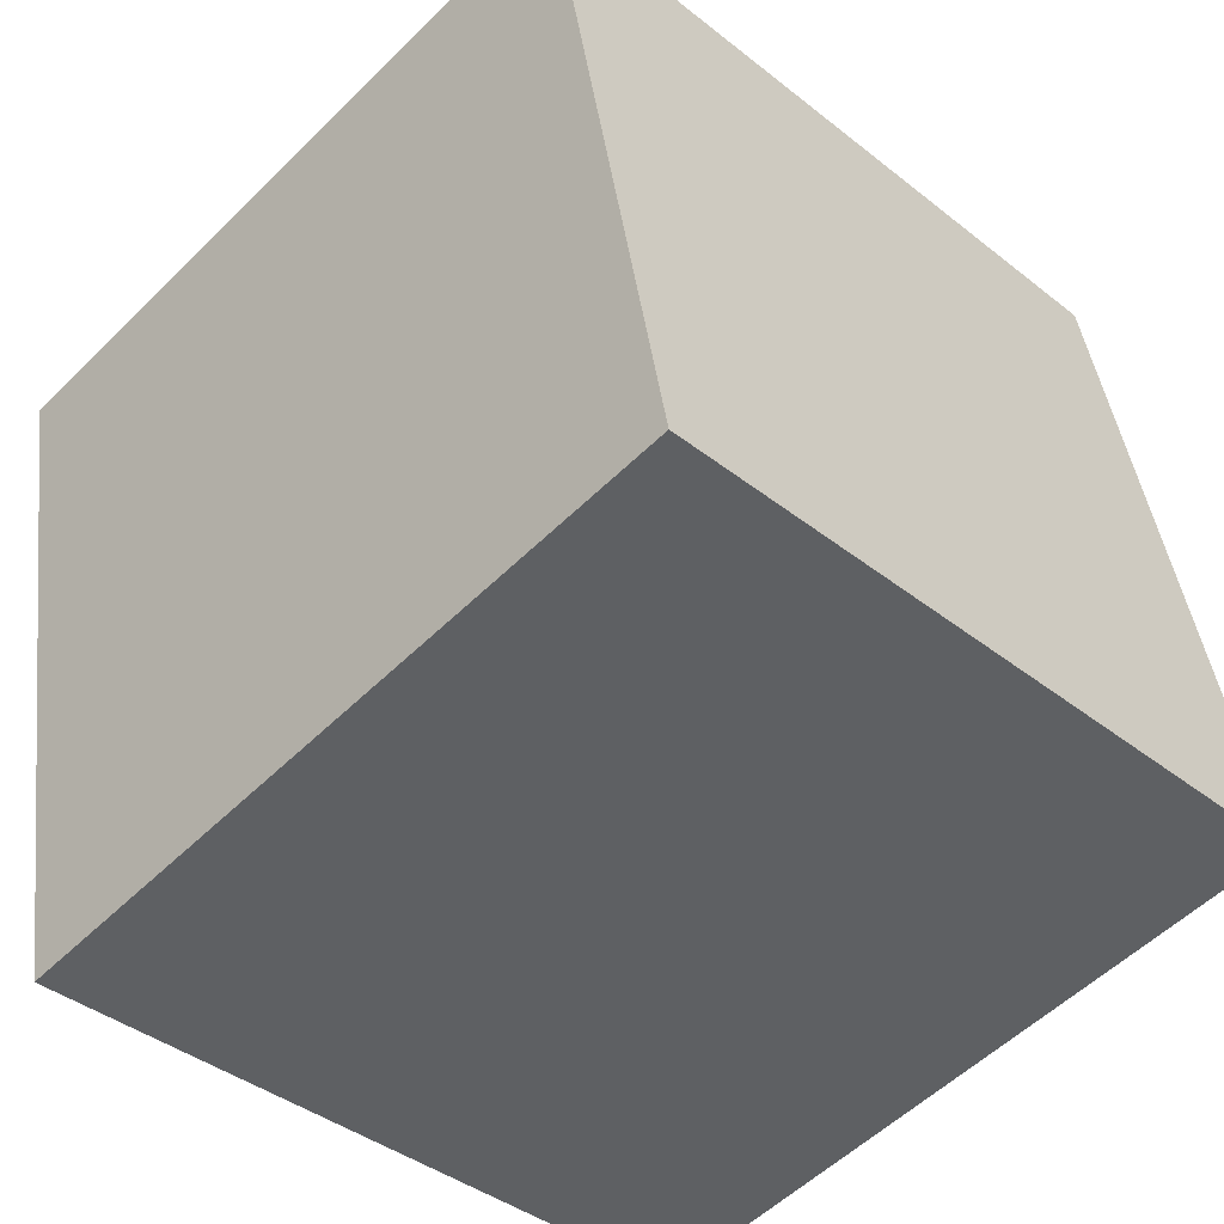
<metadata>
{"format":"obj","ext":"obj","renderer":"f3d","projection":"perspective","resolution":1024,"background":"white","views":[{"elev":-55.1,"azim":-42.6,"up":"+Z"}]}
</metadata>
<code>
v 0.2982 -0.2412 -0.201
v -0.2879 -0.2586 0.1942
v -0.1925 -0.2499 -0.2966
v -0.2028 0.2499 -0.2897
v 0.1925 0.2499 0.2966
v 0.2879 0.2586 -0.1942
v 0.2028 -0.2499 0.2897
v -0.2982 0.2412 0.201
v 0.2197 0.08351 0.1724
v 0.1662 -0.01242 0.2868
v 0.2325 -0.05012 0.1186
v 0.2123 0.2217 0.1976
v 0.2355 0.1671 0.08348
v 0.1652 0.1622 0.2897
v 0.05927 0.2489 0.173
v 0.09717 0.2511 0.07086
v 0.1831 0.2523 0.1088
v 0.03458 0.2498 0.06843
v 0.003855 0.2499 0.01952
v 0.0603 0.251 0.02278
v -0.01126 0.2504 -0.03826
v 0.0349 0.251 -0.0154
v -0.008406 0.251 -0.08176
v 0.008484 0.2512 -0.06618
v 0.01645 0.2516 -0.08896
v 0.03763 0.2516 -0.05733
v -0.008677 0.2519 -0.1427
v 0.08883 0.2542 -0.1706
v 0.05252 0.2526 -0.1031
v 0.03324 0.1777 -0.2451
v 0.03914 0.02948 -0.2466
v 0.1384 -0.007676 -0.228
v 0.06458 -0.07635 -0.2435
v 0.1325 0.09405 -0.2273
v 0.2271 0.146 -0.208
v 0.1687 -0.111 -0.2239
v 0.2292 0.05288 -0.2092
v 0.2361 -0.03971 -0.2095
v 0.2786 0.1115 -0.1326
v 0.2855 -0.1278 -0.1465
v 0.282 0.001757 -0.1402
v 0.2661 -0.03467 -0.05522
v 0.2634 0.03937 -0.04804
v 0.2564 -0.1012 0.0006189
v 0.2385 -0.2445 -0.04872
v 0.2506 -0.004022 0.02151
v 0.2427 -0.1959 0.07965
v 0.238 0.0487 0.08154
v 0.2487 0.06629 0.02489
v 0.1639 0.2125 -0.2191
v 0.1675 0.2555 -0.1451
v 0.2845 0.2527 -0.1759
v 0.2677 0.2556 -0.08986
v 0.2663 0.1778 -0.07576
v 0.2612 0.1075 -0.0429
v 0.2594 0.2162 -0.04357
v 0.2526 0.1634 -0.00376
v 0.2529 0.2315 -0.01191
v 0.2455 0.217 0.02757
v 0.2329 0.2416 0.09018
v 0.1536 0.2525 0.04947
v 0.2221 0.2539 0.05557
v 0.1125 0.2521 0.02113
v 0.08773 0.2522 -0.02503
v 0.07984 0.2527 -0.06937
v 0.1083 0.2537 -0.1038
v 0.1984 0.2539 0.01772
v 0.1773 0.2533 0.02844
v 0.1493 0.2529 0.01872
v 0.1372 0.253 -0.007499
v 0.1182 0.2533 -0.06185
v 0.2093 0.2558 -0.1046
v 0.1563 0.2545 -0.08585
v 0.1866 0.2549 -0.07515
v 0.2151 0.2554 -0.06817
v 0.2445 0.2557 -0.04309
v 0.2411 0.2553 -0.01754
v 0.2319 0.2547 0.007036
v 0.1705 0.2535 0.002922
v 0.1961 0.2541 -0.003463
v 0.1609 0.2535 -0.01233
v 0.1514 0.2535 -0.02204
v 0.136 0.2533 -0.03541
v 0.1599 0.2538 -0.03284
v 0.149 0.2539 -0.05642
v 0.1691 0.2544 -0.06247
v 0.188 0.2547 -0.05649
v 0.2033 0.2548 -0.04267
v 0.2129 0.2547 -0.02129
v -0.281 0.0911 0.1266
v -0.2701 0.1022 0.06936
v -0.2744 0.1566 0.08693
v -0.2577 0.145 0.001896
v -0.2641 0.2071 0.02944
v -0.2527 0.156 -0.02469
v -0.2535 0.1179 -0.01712
v -0.2475 0.1195 -0.04783
v -0.2508 0.204 -0.03904
v -0.244 0.1572 -0.06962
v -0.2402 0.09714 -0.08353
v -0.2403 0.2304 -0.09516
v -0.2273 0.08308 -0.1487
v -0.2131 0.1584 -0.2285
v -0.2321 0.1584 -0.1309
v -0.2256 0.01057 -0.1507
v -0.2315 -0.01105 -0.1184
v -0.2124 0.05276 -0.2225
v -0.2264 -0.03758 -0.142
v -0.2344 -0.03448 -0.1011
v -0.2063 -0.07633 -0.2416
v -0.2302 -0.08461 -0.118
v -0.2207 -0.1658 -0.1596
v -0.2406 -0.09615 -0.06367
v -0.2414 -0.04974 -0.06413
v -0.2466 -0.07693 -0.03484
v -0.2488 -0.1253 -0.01897
v -0.2357 -0.1531 -0.08395
v -0.2526 -0.07531 -0.004076
v -0.261 -0.09368 0.04054
v -0.2445 -0.21 -0.03347
v -0.2574 -0.04267 0.01776
v -0.2623 -0.2069 0.05758
v -0.2699 -0.0153 0.07936
v -0.2787 -0.1257 0.1346
v -0.2604 0.04682 0.02507
v -0.2655 0.05882 0.0501
v -0.2612 0.1096 0.02331
v -0.2493 0.09835 -0.03694
v -0.2459 0.09704 -0.05417
v -0.2355 0.04514 -0.1028
v -0.2337 0.01168 -0.1092
v -0.2367 -0.005558 -0.09205
v -0.2396 -0.02147 -0.07591
v -0.243 -0.02034 -0.05826
v -0.246 -0.02658 -0.04256
v -0.254 -0.02074 -0.002061
v -0.2496 -0.04329 -0.02223
v -0.2589 -0.01014 0.02244
v -0.2601 0.02205 0.02556
v -0.2573 0.04241 0.009107
v -0.2591 0.06498 0.01673
v -0.2568 0.07855 0.003406
v -0.253 0.08496 -0.01651
v -0.2466 0.07456 -0.04855
v -0.2415 0.05987 -0.07323
v -0.2406 0.03904 -0.07596
v -0.2386 0.01953 -0.08456
v -0.2422 0.002158 -0.06472
v -0.246 -0.006582 -0.04419
v -0.2498 -0.01357 -0.02396
v -0.2543 0.005487 -0.002964
v -0.2556 0.02646 0.002275
v -0.2541 0.05703 -0.008404
v -0.2504 0.0633 -0.02829
v -0.2479 0.05389 -0.04016
v -0.2447 0.04582 -0.05592
v -0.2428 0.02556 -0.06387
v -0.2457 0.02985 -0.04918
v -0.2447 0.01745 -0.05313
v -0.2458 0.008795 -0.04651
v -0.2493 0.00998 -0.02907
v -0.2525 0.02483 -0.01385
v -0.2543 0.03792 -0.005672
v -0.04491 -0.06108 -0.2645
v -0.1027 -0.171 -0.2777
v -0.1631 -0.2503 -0.2284
v -0.06682 -0.2481 -0.2454
v -0.198 -0.2526 -0.1082
v -0.1872 -0.2539 0.001407
v -0.07727 -0.2497 -0.1387
v -0.1947 -0.2551 0.07604
v -0.08886 -0.2513 -0.04094
v -0.001296 -0.2502 0.007691
v -0.01093 -0.2492 -0.07914
v -0.209 -0.2571 0.1997
v -0.002885 -0.252 0.1385
v -0.1036 -0.253 0.05569
v -0.1899 -0.0224 0.2174
v -0.007203 0.08112 0.2548
v -0.1994 0.2436 0.1738
v -0.1813 0.2458 0.0387
v -0.1122 0.2471 0.04982
v -0.2115 0.2461 -0.02833
v -0.1212 0.2478 -0.0165
v -0.1582 0.248 -0.08139
v -0.09649 0.249 -0.06706
v -0.203 0.2483 -0.1708
v -0.1211 0.2511 -0.2557
v -0.1002 0.2498 -0.1256
v -0.106 0.07585 -0.274
v -0.03929 0.2482 0.07464
v -0.05581 0.2488 0.008124
v -0.06519 0.2493 -0.03832
v -0.04741 0.2502 -0.08022
v -0.0008343 -0.1672 -0.2579
v 0.02905 -0.247 -0.1824
v 0.09263 -0.1774 -0.2399
v 0.08186 -0.2475 -0.0663
v 0.1809 -0.2437 -0.1901
v 0.1175 -0.2484 0.05251
v 0.2055 -0.2494 0.2587
v -0.01405 -0.1166 0.2499
v 0.1795 0.2539 -0.008725
v 0.1709 0.2537 -0.008623
v 0.1731 0.2538 -0.01639
v 0.1548 0.2538 -0.04355
v 0.1627 0.2541 -0.05104
v 0.1675 0.2541 -0.04243
v 0.1739 0.2543 -0.05059
v 0.1927 0.2545 -0.03829
v 0.1923 0.2544 -0.03156
v 0.1879 0.2542 -0.01825
v -0.2502 0.04708 -0.02749
v -0.2494 0.03018 -0.03
v -0.2521 0.03931 -0.01715
v -0.2474 0.0301 -0.04028
v -0.2475 0.03942 -0.04052
v -0.2471 0.02103 -0.04137
v 0.1641 0.2537 -0.02234
v 0.1714 0.2541 -0.03603
v 0.1757 0.2541 -0.02827
v 0.1829 0.2544 -0.04074
v 0.2387 -0.243 -0.161
v 0.1319 -0.2461 -0.08892
v 0.1175 -0.2466 -0.07923
v 0.04226 -0.2488 -0.0285
v -0.005414 -0.2502 0.00365
v -0.01256 -0.2504 0.008471
v -0.05286 -0.2516 0.03564
v -0.1319 -0.254 0.08895
v -0.1659 -0.255 0.1119
v -0.2355 -0.2571 0.1588
v -0.2629 -0.2579 0.1773
v -0.2422 -0.2578 0.2031
v -0.2276 -0.2576 0.2059
v -0.2157 -0.2574 0.2082
v -0.005655 -0.2536 0.2491
v 0.1877 -0.2502 0.2868
v 0.2069 -0.2495 0.2685
v 0.2074 -0.2495 0.2658
v 0.2089 -0.2494 0.2583
v 0.2416 -0.2464 0.08997
v 0.2606 -0.2446 -0.00783
v 0.2699 -0.2438 -0.05578
v 0.2763 -0.2432 -0.08865
v 0.2675 -0.2417 -0.207
v 0.2124 -0.2427 -0.2178
v 0.1792 -0.2433 -0.2242
v 0.07382 -0.2452 -0.2447
v 0.01261 -0.2463 -0.2566
v -0.06703 -0.2477 -0.2722
v -0.09525 -0.2482 -0.2776
v -0.1648 -0.2494 -0.2912
v -0.1948 -0.1415 -0.2951
v -0.1957 -0.09702 -0.2945
v -0.1971 -0.02849 -0.2935
v -0.1994 0.08473 -0.292
v -0.201 0.1608 -0.2909
v -0.2027 0.2449 -0.2898
v -0.2185 0.2485 -0.209
v -0.2225 0.2481 -0.1882
v -0.2314 0.2473 -0.1426
v -0.2385 0.2467 -0.1058
v -0.2425 0.2463 -0.08535
v -0.2522 0.2454 -0.03558
v -0.2608 0.2446 0.008884
v -0.2681 0.2439 0.04635
v -0.277 0.2431 0.09221
v -0.2912 0.2418 0.1654
v -0.2965 0.2412 0.2014
v -0.2451 0.2421 0.2114
v -0.197 0.243 0.2207
v 0.05782 0.2475 0.2704
v 0.1497 0.2492 0.2882
v 0.206 0.2512 0.2272
v 0.2137 0.2519 0.1875
v 0.2265 0.253 0.1221
v 0.2299 0.2533 0.1044
v 0.2343 0.2537 0.08198
v 0.2374 0.254 0.06562
v 0.2407 0.2543 0.04888
v 0.2485 0.255 0.008591
v 0.2518 0.2553 -0.00807
v 0.2551 0.2556 -0.02523
v 0.2586 0.256 -0.04348
v 0.2612 0.2562 -0.05668
v 0.2695 0.257 -0.09939
v 0.2701 0.257 -0.1026
v 0.2703 0.257 -0.1034
v 0.2847 0.2584 -0.1777
v 0.2855 0.2584 -0.1816
v 0.2865 0.2585 -0.1867
v -0.1753 0.2499 -0.249
v -0.1313 0.2499 -0.1837
v -0.1213 0.2499 -0.1688
v -0.108 0.2499 -0.1491
v -0.08173 0.2499 -0.1102
v -0.07323 0.2499 -0.09757
v -0.04623 0.2499 -0.05752
v -0.03316 0.2499 -0.03814
v 0.006401 0.2499 0.02053
v 0.009708 0.2499 0.02543
v 0.011 0.2499 0.02736
v 0.0547 0.2499 0.09216
v 0.05789 0.2499 0.09689
v 0.1048 0.2499 0.1664
v 0.1247 0.2499 0.196
v 0.1468 0.2499 0.2287
v -0.1883 0.2502 -0.2869
v -0.1396 0.251 -0.2774
v -0.1105 0.2516 -0.2717
v 0.01579 0.2538 -0.2471
v 0.07883 0.2549 -0.2349
v 0.1598 0.2564 -0.2191
v 0.1983 0.2571 -0.2116
v 0.2759 0.2584 -0.1965
v -0.1965 -0.2314 -0.2778
v -0.2089 -0.1739 -0.2195
v -0.2216 -0.1148 -0.1597
v -0.2234 -0.1066 -0.1514
v -0.2259 -0.09496 -0.1396
v -0.2338 -0.05798 -0.1021
v -0.2376 -0.04063 -0.08452
v -0.2402 -0.02852 -0.07225
v -0.2417 -0.0215 -0.06514
v -0.2452 -0.005084 -0.0485
v -0.2462 -0.0002391 -0.04359
v -0.2498 0.01637 -0.02676
v -0.2505 0.0197 -0.02339
v -0.2512 0.02259 -0.02045
v -0.2549 0.04 -0.002821
v -0.2556 0.04347 0.0006951
v -0.258 0.05435 0.01172
v -0.2584 0.05642 0.01382
v -0.2587 0.05749 0.0149
v -0.2612 0.06915 0.02672
v -0.264 0.08223 0.03997
v -0.2653 0.08826 0.04609
v -0.2661 0.09215 0.05003
v -0.2706 0.1128 0.07098
v -0.2761 0.1385 0.097
v -0.2787 0.1509 0.1095
v -0.2835 0.1731 0.132
v 0.2898 -0.233 -0.2025
v 0.2058 -0.1507 -0.2174
v 0.203 -0.1479 -0.2179
v 0.1996 -0.1446 -0.2185
v 0.1205 -0.06699 -0.2325
v 0.04283 0.009137 -0.2462
v 0.02307 0.02851 -0.2497
v -0.00185 0.05294 -0.2541
v -0.09525 0.1445 -0.2707
v -0.149 0.1972 -0.2802
v -0.2004 0.2476 -0.2893
v 0.2977 -0.2191 -0.2007
v 0.2965 -0.1578 -0.1999
v 0.2955 -0.1089 -0.1992
v 0.2938 -0.02583 -0.1981
v 0.2926 0.03291 -0.1973
v 0.2911 0.105 -0.1963
v 0.2899 0.161 -0.1955
v 0.2882 0.2462 -0.1943
v 0.2047 -0.2386 0.2789
v 0.217 -0.1648 0.2087
v 0.2288 -0.09457 0.1419
v 0.2309 -0.08179 0.1297
v 0.2361 -0.05111 0.1005
v 0.2473 0.01619 0.03651
v 0.2517 0.0424 0.01158
v 0.2579 0.07941 -0.02363
v 0.2672 0.1348 -0.07628
v 0.2686 0.1434 -0.08449
v 0.2764 0.1899 -0.1287
v 0.2857 0.2452 -0.1813
v 0.287 0.2533 -0.1891
v 0.201 -0.163 0.2909
v 0.1981 -0.0235 0.2928
v 0.1975 0.009451 0.2933
v 0.1941 0.1751 0.2956
v 0.1935 0.2034 0.2959
v -0.2766 -0.2466 0.1966
v -0.2369 -0.2047 0.205
v -0.1319 -0.09348 0.2274
v 0.008998 0.05564 0.2575
v 0.04699 0.09586 0.2656
v 0.09988 0.1518 0.2768
v 0.1702 0.2263 0.2918
v -0.2885 -0.2286 0.1946
v -0.2909 -0.1149 0.1961
v -0.2927 -0.02696 0.1973
v -0.2945 0.062 0.1986
v -0.2981 0.2395 0.201
v -0.2772 -0.2577 0.1388
v -0.267 -0.2567 0.08662
v -0.2595 -0.256 0.04775
v -0.247 -0.2549 -0.01667
v -0.233 -0.2536 -0.08863
v -0.2266 -0.253 -0.1216
v -0.2222 -0.2526 -0.1443
v -0.203 -0.2509 -0.2429
v -0.1971 -0.2503 -0.2731
f 246 1 223
f 376 377 10
f 199 223 224
f 123 390 391
f 166 168 399
f 225 226 198
f 191 15 18
f 233 2 393
f 224 225 198
f 125 338 337
f 196 167 251
f 81 79 204
f 285 286 76
f 174 198 226
f 250 249 196
f 152 140 335
f 10 14 386
f 166 253 252
f 24 21 26
f 234 2 233
f 222 221 211
f 15 180 272
f 268 269 180
f 172 174 227
f 151 138 139
f 172 228 229
f 303 304 20
f 230 231 177
f 35 34 50
f 229 230 177
f 248 247 199
f 171 177 231
f 23 24 25
f 327 328 160
f 109 322 323
f 381 2 234
f 308 307 15
f 27 295 296
f 13 277 276
f 216 214 217
f 171 394 395
f 236 235 175
f 233 232 175
f 27 188 294
f 232 231 175
f 176 175 231
f 12 9 13
f 250 251 195
f 247 246 199
f 314 315 50
f 176 230 229
f 259 258 103
f 200 173 226
f 309 4 293
f 117 398 397
f 22 20 64
f 229 228 173
f 228 227 173
f 227 226 173
f 117 112 399
f 200 225 224
f 73 74 72
f 394 393 122
f 147 157 146
f 224 223 45
f 51 315 314
f 62 281 282
f 166 401 3
f 245 45 223
f 395 396 169
f 169 396 397
f 293 294 188
f 118 116 119
f 195 251 252
f 95 94 98
f 379 378 9
f 397 398 168
f 398 399 168
f 55 57 49
f 1 246 344
f 10 385 384
f 362 361 35
f 400 401 166
f 208 220 222
f 3 401 317
f 330 331 214
f 248 249 197
f 78 283 284
f 164 165 254
f 400 399 112
f 352 351 190
f 397 396 120
f 131 106 132
f 297 298 194
f 34 35 37
f 122 120 396
f 395 394 122
f 114 111 113
f 342 341 91
f 252 251 167
f 257 258 190
f 196 249 248
f 241 240 201
f 345 344 246
f 338 339 141
f 195 197 249
f 72 74 75
f 252 253 165
f 145 146 156
f 254 165 253
f 143 96 128
f 296 297 194
f 21 194 298
f 70 69 79
f 299 300 21
f 65 64 71
f 300 301 21
f 391 390 178
f 22 21 301
f 50 34 30
f 22 302 303
f 364 365 11
f 16 20 304
f 305 306 16
f 17 16 306
f 24 26 25
f 308 5 275
f 15 274 5
f 67 68 62
f 307 306 15
f 37 35 361
f 15 306 305
f 185 184 186
f 276 275 12
f 305 304 18
f 66 29 65
f 18 304 303
f 42 43 46
f 129 128 97
f 303 302 19
f 1 344 355
f 302 301 19
f 192 19 301
f 164 255 256
f 214 213 217
f 192 300 299
f 292 6 316
f 299 298 193
f 127 93 96
f 63 69 70
f 369 368 46
f 186 193 298
f 34 31 30
f 186 297 296
f 61 16 17
f 296 295 189
f 176 173 200
f 295 294 189
f 121 138 136
f 187 189 294
f 260 187 293
f 276 277 17
f 154 155 213
f 64 63 70
f 277 278 17
f 17 278 279
f 279 280 62
f 56 53 287
f 280 281 62
f 282 283 78
f 76 77 284
f 286 287 76
f 83 82 84
f 75 76 287
f 170 168 166
f 72 75 288
f 289 290 72
f 51 72 290
f 155 144 156
f 119 116 122
f 375 6 292
f 130 102 105
f 292 291 52
f 159 148 160
f 291 290 52
f 150 137 136
f 52 290 289
f 126 139 123
f 379 380 14
f 149 135 150
f 289 288 53
f 311 310 188
f 288 287 53
f 97 99 100
f 56 286 285
f 25 27 23
f 285 284 58
f 325 324 134
f 284 283 58
f 355 356 40
f 59 58 283
f 282 281 59
f 146 130 147
f 13 59 281
f 13 280 279
f 279 278 60
f 373 372 39
f 13 60 278
f 29 66 28
f 27 28 313
f 380 12 275
f 314 313 28
f 181 183 266
f 27 312 311
f 79 80 203
f 164 350 349
f 310 309 188
f 4 309 354
f 353 354 309
f 337 336 140
f 44 47 243
f 311 312 30
f 320 319 111
f 312 313 30
f 30 313 314
f 149 326 325
f 99 95 98
f 315 316 50
f 70 83 64
f 4 354 259
f 71 83 85
f 353 352 190
f 94 127 92
f 164 190 351
f 87 86 209
f 349 348 33
f 102 107 105
f 159 218 158
f 348 347 33
f 115 118 137
f 197 33 347
f 57 13 49
f 345 346 36
f 32 31 34
f 44 366 365
f 346 347 36
f 32 36 347
f 235 234 175
f 32 348 349
f 330 329 161
f 260 4 259
f 349 350 31
f 374 375 52
f 350 351 31
f 126 339 338
f 30 31 351
f 256 257 190
f 9 11 48
f 107 257 256
f 107 103 258
f 333 332 162
f 44 46 367
f 256 255 110
f 384 383 202
f 255 254 110
f 200 242 241
f 114 134 324
f 110 254 3
f 263 262 101
f 6 375 362
f 89 211 212
f 374 373 39
f 143 154 153
f 123 119 124
f 39 372 371
f 217 158 216
f 119 123 121
f 48 368 369
f 371 370 43
f 80 212 203
f 43 370 369
f 368 367 46
f 96 95 97
f 236 237 202
f 57 58 59
f 23 27 194
f 239 240 364
f 363 7 239
f 329 328 161
f 7 363 376
f 136 138 151
f 365 366 11
f 99 97 95
f 366 367 11
f 174 196 198
f 48 11 367
f 369 370 49
f 49 370 371
f 148 326 327
f 371 372 55
f 54 55 372
f 54 373 374
f 241 242 47
f 268 267 94
f 242 243 47
f 44 244 245
f 355 40 245
f 77 76 89
f 61 17 62
f 245 244 45
f 244 243 45
f 200 45 243
f 41 42 40
f 240 239 201
f 265 266 183
f 238 201 239
f 336 335 140
f 356 357 40
f 41 40 357
f 358 359 41
f 39 41 359
f 206 84 208
f 360 361 39
f 360 359 37
f 37 359 358
f 358 357 38
f 36 38 357
f 380 5 387
f 106 109 132
f 387 386 14
f 22 64 26
f 234 235 382
f 2 381 388
f 116 120 122
f 260 261 187
f 382 383 178
f 178 383 384
f 171 169 177
f 384 385 179
f 385 386 179
f 123 139 138
f 387 5 274
f 237 238 202
f 65 26 64
f 176 201 238
f 176 237 236
f 377 378 10
f 10 378 379
f 9 12 380
f 11 9 378
f 155 156 217
f 98 94 266
f 317 318 110
f 318 319 110
f 162 331 330
f 110 319 320
f 80 67 78
f 108 320 321
f 96 93 95
f 191 180 15
f 321 322 109
f 323 324 133
f 148 133 324
f 325 326 148
f 106 108 109
f 218 160 328
f 218 329 330
f 214 331 332
f 215 332 333
f 333 334 163
f 334 335 163
f 25 26 29
f 153 163 335
f 13 9 48
f 153 336 337
f 337 338 141
f 114 135 134
f 127 141 339
f 340 341 127
f 127 341 342
f 342 343 92
f 74 87 75
f 92 343 8
f 69 63 61
f 267 266 94
f 392 8 343
f 90 343 342
f 126 91 341
f 340 339 126
f 106 131 105
f 152 334 333
f 332 331 162
f 149 161 328
f 327 326 149
f 150 136 151
f 323 322 114
f 153 154 213
f 114 322 321
f 321 320 111
f 100 145 144
f 117 120 116
f 112 111 319
f 92 269 268
f 98 265 264
f 170 172 168
f 264 263 101
f 110 105 107
f 104 101 262
f 104 261 260
f 187 185 189
f 261 262 187
f 185 187 262
f 185 263 264
f 264 265 183
f 203 205 204
f 181 267 268
f 180 269 8
f 82 81 219
f 270 271 180
f 271 272 180
f 151 161 150
f 273 274 15
f 273 272 179
f 87 209 222
f 156 157 158
f 178 179 272
f 270 8 392
f 390 389 178
f 64 83 71
f 162 151 152
f 181 180 182
f 388 389 124
f 123 124 389
f 391 392 90
f 20 16 63
f 24 23 21
f 21 23 194
f 26 21 22
f 27 25 29
f 29 26 65
f 28 27 29
f 32 34 37
f 36 32 38
f 32 37 38
f 41 43 42
f 43 41 39
f 204 205 81
f 44 42 46
f 42 44 40
f 72 51 73
f 52 53 54
f 56 54 53
f 54 56 57
f 55 54 57
f 57 56 58
f 117 116 113
f 59 13 57
f 16 61 63
f 64 20 63
f 66 65 71
f 51 28 66
f 183 184 185
f 126 123 90
f 66 71 73
f 151 162 161
f 74 73 86
f 76 75 88
f 62 78 67
f 113 115 114
f 68 67 79
f 79 67 80
f 117 111 112
f 75 87 88
f 68 79 69
f 100 130 145
f 70 79 81
f 70 81 82
f 70 82 83
f 84 82 219
f 83 84 206
f 85 86 73
f 86 85 207
f 85 73 71
f 74 86 87
f 88 87 222
f 80 78 89
f 90 91 126
f 94 93 127
f 93 94 95
f 102 104 103
f 127 96 143
f 100 99 104
f 191 19 192
f 97 100 129
f 100 104 102
f 104 99 101
f 100 102 130
f 137 114 115
f 101 99 98
f 107 102 103
f 108 106 105
f 105 110 108
f 189 185 186
f 116 118 115
f 118 119 121
f 121 123 138
f 124 119 122
f 212 211 221
f 125 139 126
f 139 125 140
f 142 127 143
f 127 142 141
f 142 143 153
f 145 130 146
f 130 105 131
f 132 109 133
f 132 133 148
f 118 121 137
f 131 132 147
f 130 131 147
f 135 114 137
f 134 135 149
f 135 137 150
f 132 148 147
f 121 136 137
f 128 144 143
f 144 128 129
f 143 144 154
f 144 129 100
f 154 144 155
f 156 144 145
f 156 146 157
f 157 147 148
f 148 159 157
f 159 160 218
f 161 149 150
f 165 164 195
f 172 177 169
f 174 172 170
f 209 208 222
f 174 170 196
f 182 180 191
f 181 182 184
f 181 184 183
f 184 182 192
f 19 191 18
f 192 193 184
f 193 186 184
f 33 195 164
f 198 196 199
f 195 33 197
f 196 170 167
f 167 170 166
f 201 176 200
f 205 203 212
f 203 204 79
f 83 206 85
f 86 207 209
f 207 85 206
f 88 222 210
f 210 222 211
f 88 210 211
f 88 211 89
f 220 221 222
f 115 113 116
f 88 89 76
f 89 212 80
f 205 212 221
f 215 153 213
f 153 215 163
f 215 213 214
f 213 155 217
f 218 214 216
f 218 216 158
f 159 158 157
f 84 221 220
f 221 84 219
f 84 220 208
f 205 221 219
f 205 219 81
f 48 49 13
f 61 62 68
f 51 66 73
f 61 68 69
f 78 77 89
f 96 97 128
f 117 113 111
f 141 142 153
f 139 140 152
f 151 139 152
f 156 158 217
f 169 168 172
f 192 182 191
f 209 207 208
f 208 207 206
f 223 199 246
f 224 198 199
f 391 90 123
f 399 400 166
f 337 140 125
f 251 250 196
f 226 227 174
f 335 334 152
f 386 385 10
f 252 167 166
f 190 258 353
f 353 259 354
f 353 258 259
f 233 175 234
f 272 273 15
f 36 356 345
f 356 355 344
f 345 356 344
f 227 228 172
f 229 177 172
f 231 232 171
f 323 133 109
f 296 194 27
f 388 393 2
f 124 122 393
f 388 124 393
f 276 12 13
f 393 232 233
f 393 171 232
f 393 394 171
f 275 276 308
f 308 17 307
f 308 276 17
f 395 169 171
f 294 295 27
f 231 230 176
f 240 241 364
f 364 47 365
f 364 241 47
f 229 173 176
f 226 225 200
f 293 188 309
f 397 120 117
f 399 398 117
f 224 45 200
f 314 28 51
f 282 78 62
f 3 253 166
f 223 1 245
f 376 238 7
f 376 202 238
f 376 10 202
f 397 168 169
f 252 165 195
f 384 202 10
f 316 291 292
f 316 51 291
f 316 315 51
f 284 77 78
f 254 255 164
f 112 318 317
f 400 317 401
f 400 112 317
f 396 395 122
f 248 199 196
f 246 247 345
f 249 250 195
f 197 346 345
f 248 345 247
f 248 197 345
f 253 3 254
f 298 299 21
f 301 302 22
f 303 20 22
f 304 305 16
f 306 307 17
f 5 308 15
f 361 360 37
f 305 18 15
f 303 19 18
f 301 300 192
f 256 190 164
f 299 193 192
f 298 297 186
f 296 189 186
f 294 293 187
f 293 4 260
f 279 62 17
f 287 286 56
f 284 285 76
f 287 288 75
f 288 289 72
f 290 291 51
f 292 52 375
f 289 53 52
f 285 58 56
f 283 282 59
f 281 280 13
f 279 60 13
f 278 277 13
f 313 312 27
f 275 5 380
f 266 267 181
f 311 188 27
f 349 33 164
f 309 310 353
f 30 352 311
f 311 353 310
f 311 352 353
f 243 244 44
f 314 50 30
f 325 134 149
f 362 316 6
f 35 50 316
f 362 35 316
f 351 350 164
f 347 346 197
f 365 47 44
f 347 348 32
f 349 31 32
f 259 103 260
f 338 125 126
f 351 352 30
f 256 110 107
f 258 257 107
f 367 366 44
f 241 201 200
f 324 323 114
f 3 317 110
f 39 361 374
f 374 362 375
f 374 361 362
f 371 43 39
f 369 49 48
f 369 46 43
f 364 363 239
f 11 377 364
f 364 376 363
f 364 377 376
f 367 368 48
f 371 55 49
f 327 160 148
f 372 373 54
f 374 52 54
f 245 40 44
f 245 1 355
f 243 242 200
f 239 7 238
f 357 358 41
f 359 360 39
f 358 38 37
f 357 356 36
f 387 14 380
f 235 236 382
f 382 202 383
f 382 236 202
f 382 381 234
f 178 389 382
f 382 388 381
f 382 389 388
f 384 179 178
f 274 386 387
f 273 179 386
f 274 273 386
f 392 271 270
f 391 178 271
f 392 391 271
f 238 237 176
f 236 175 176
f 379 14 10
f 380 379 9
f 378 377 11
f 266 265 98
f 330 161 162
f 320 108 110
f 321 109 108
f 324 325 148
f 328 329 218
f 330 214 218
f 332 215 214
f 333 163 215
f 335 336 153
f 337 141 153
f 339 340 127
f 342 92 127
f 8 269 92
f 343 90 392
f 342 91 90
f 341 340 126
f 333 162 152
f 328 327 149
f 321 111 114
f 319 318 112
f 268 94 92
f 264 101 98
f 262 261 104
f 260 103 104
f 262 263 185
f 264 183 185
f 268 180 181
f 8 270 180
f 272 271 178
f 389 390 123

</code>
